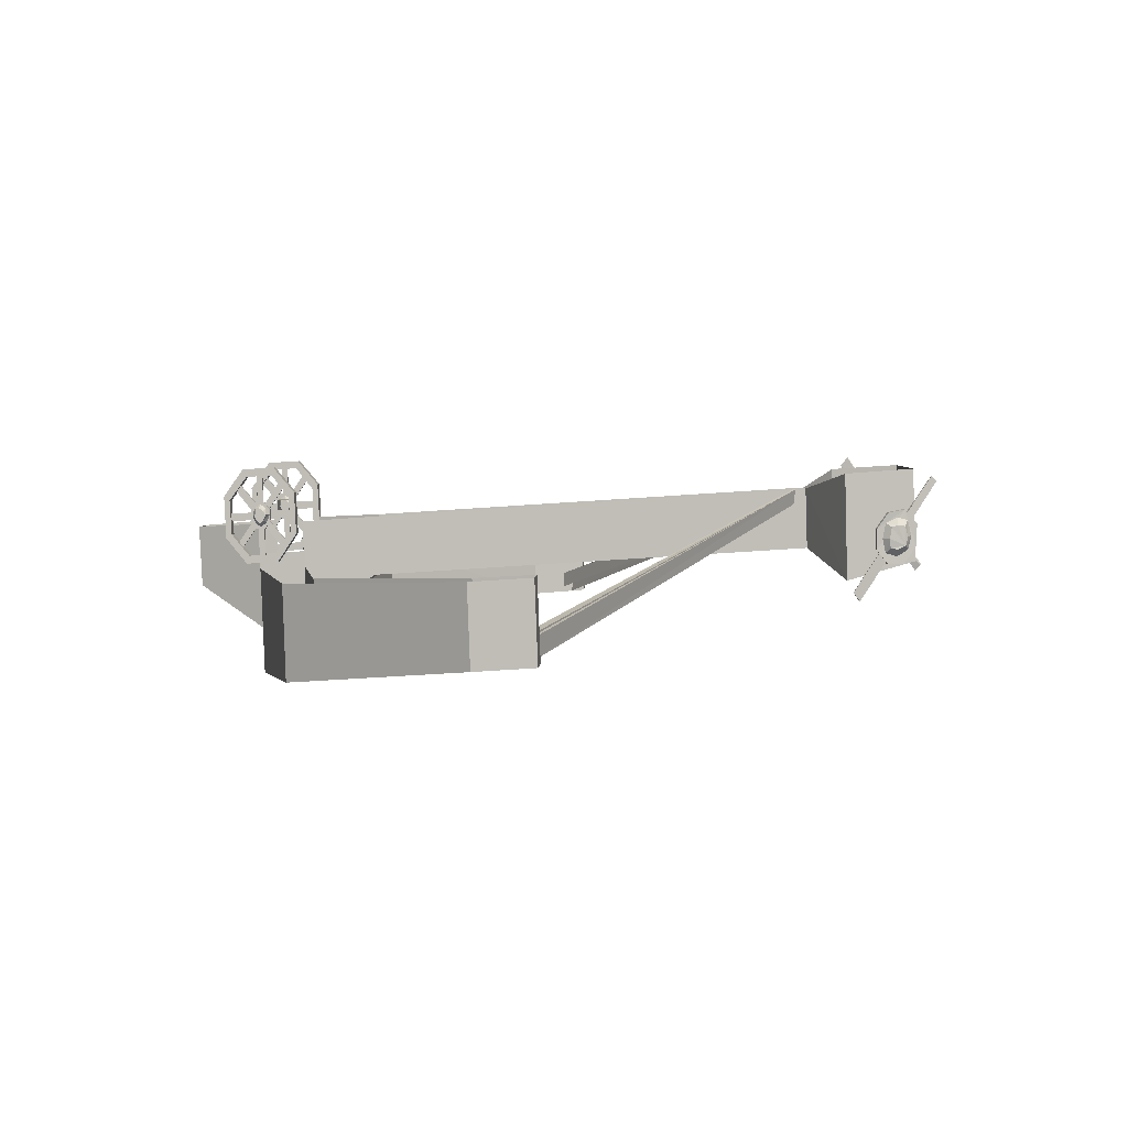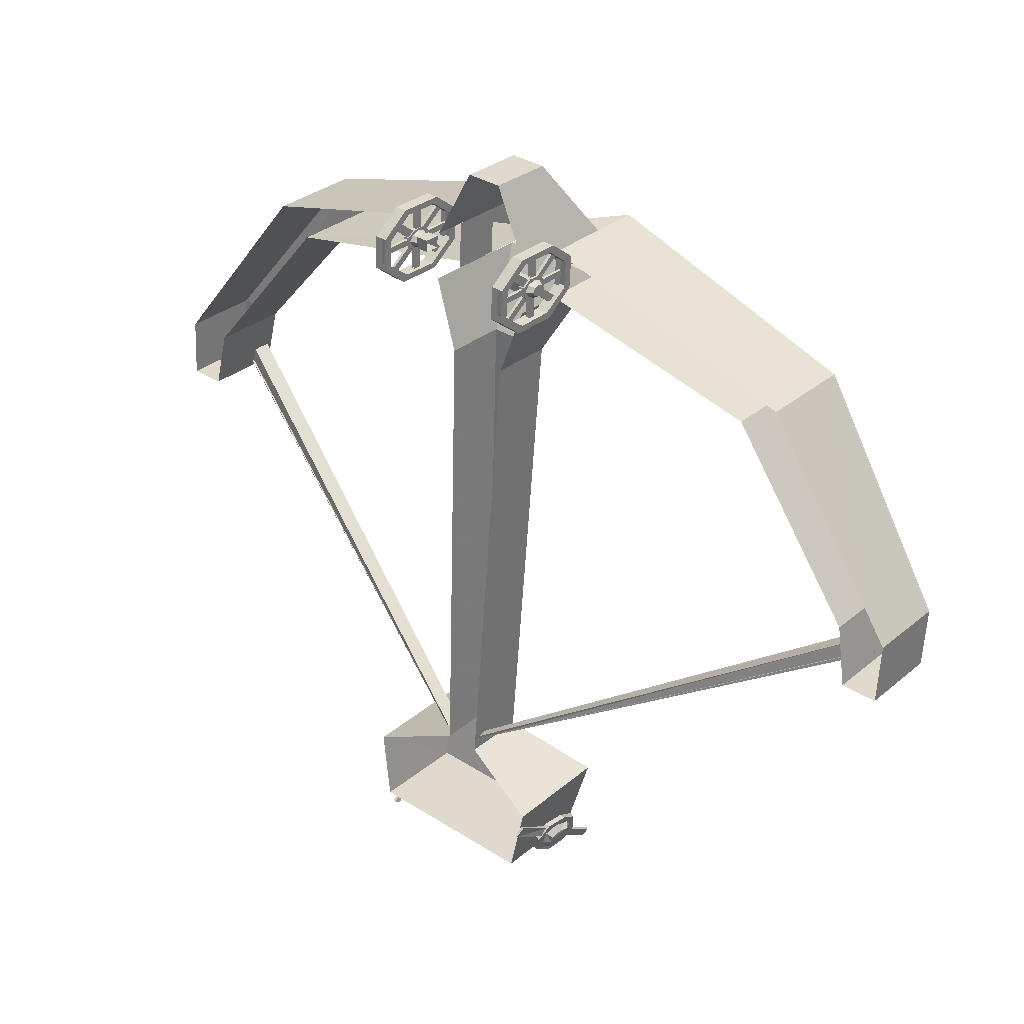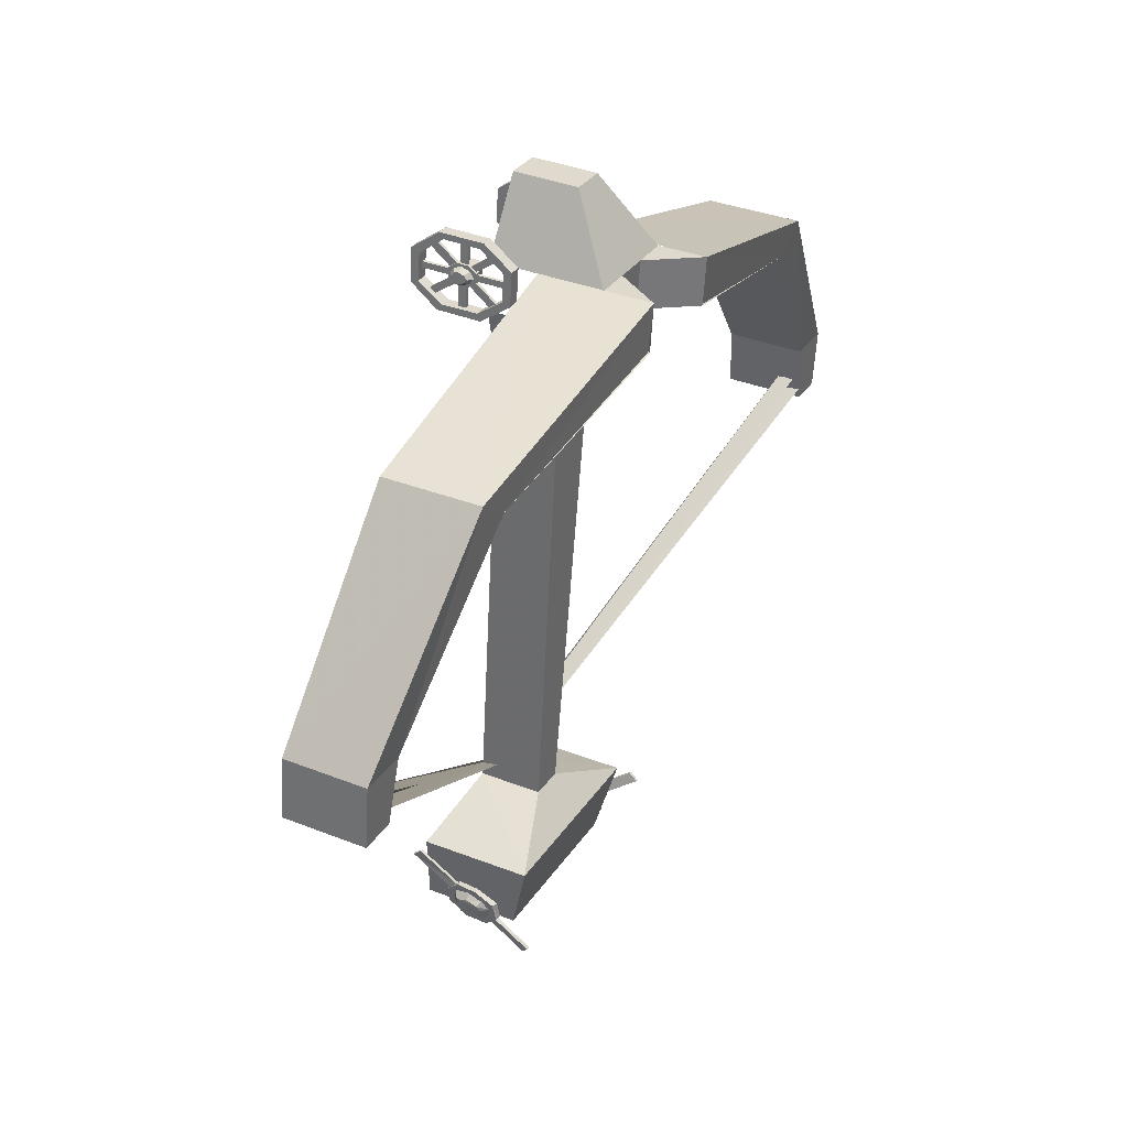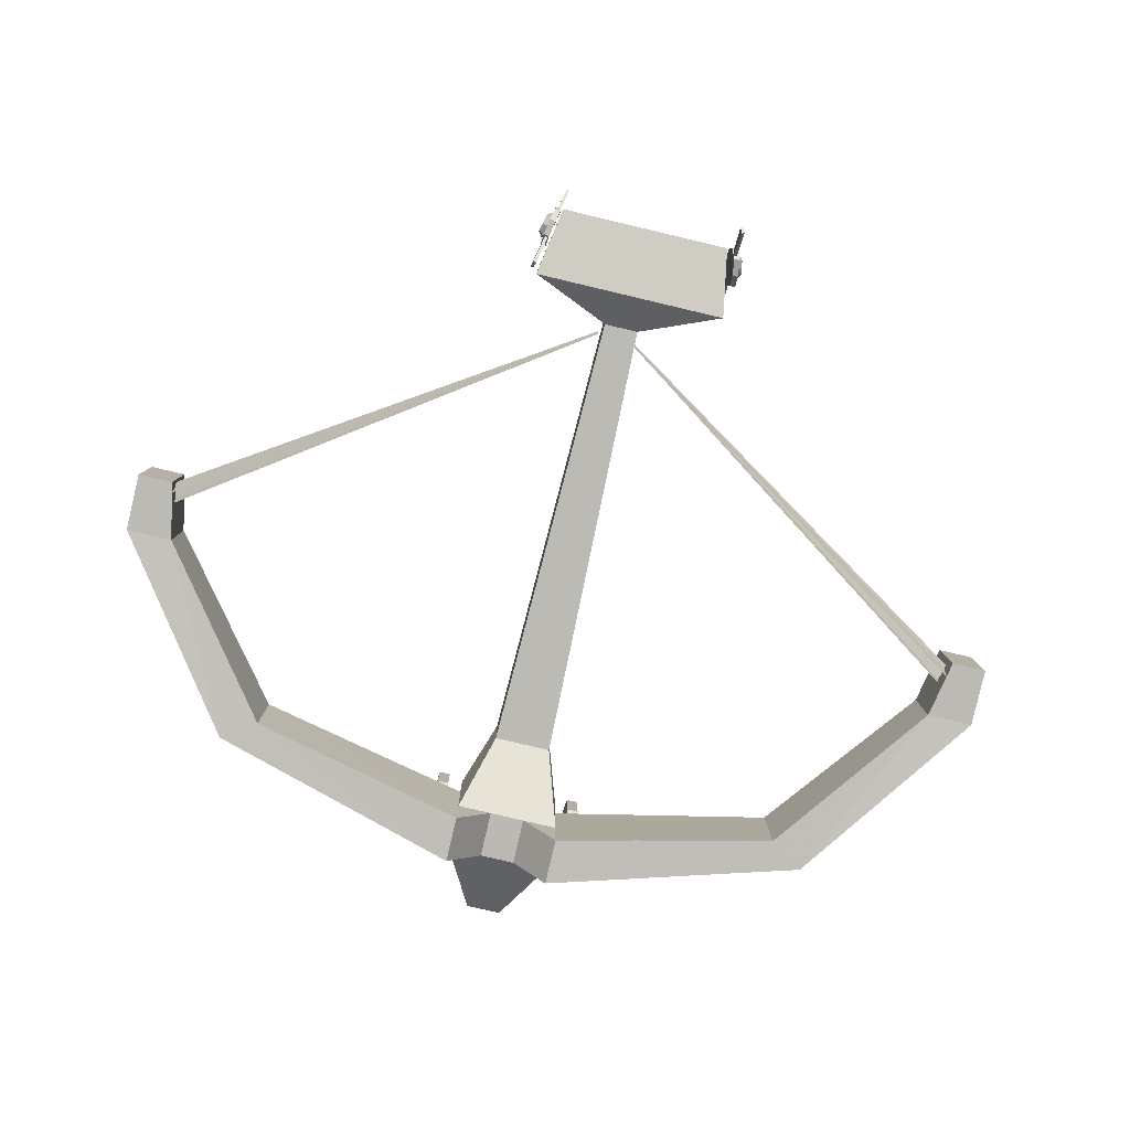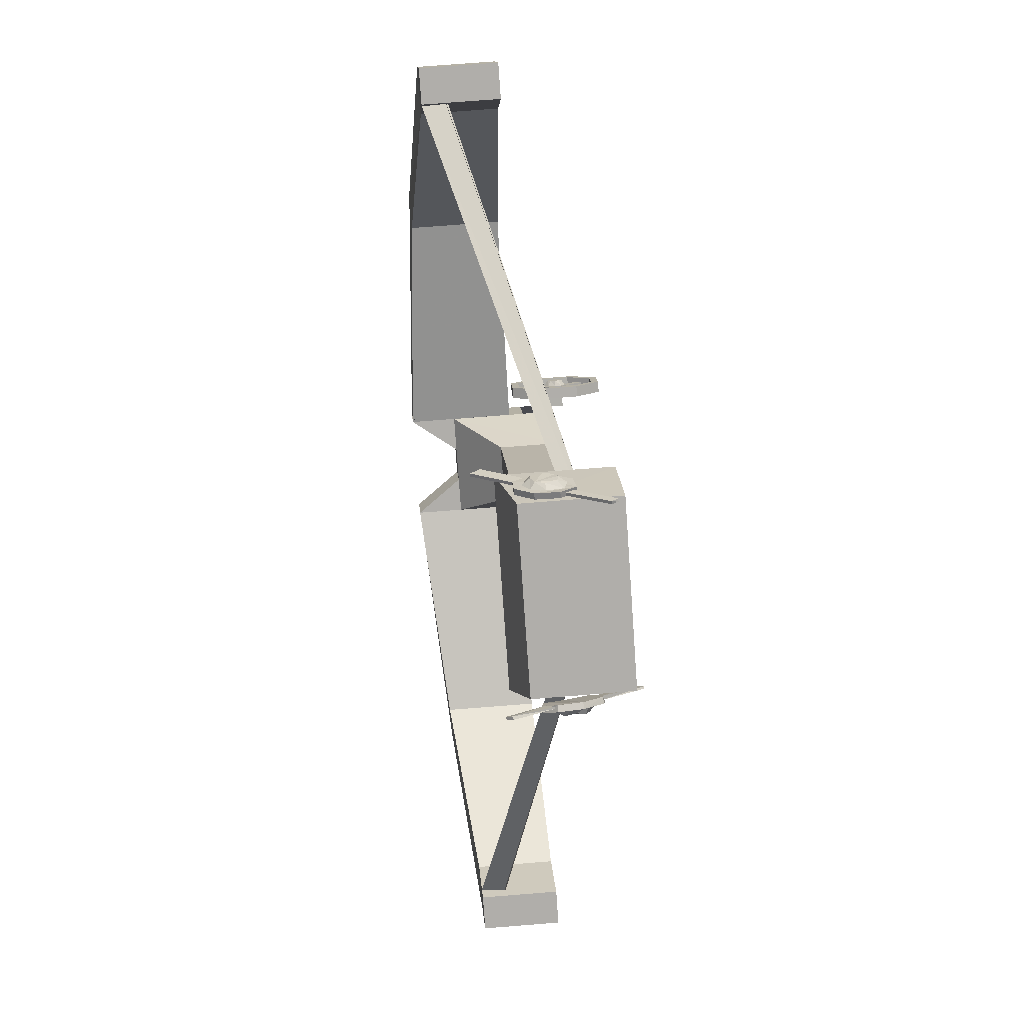
<metadata>
{"format":"obj","ext":"obj","renderer":"f3d","projection":"perspective","resolution":1024,"background":"white","views":[{"elev":3.8,"azim":93.1,"up":"+Y"},{"elev":34.3,"azim":-139.4,"up":"+Z"},{"elev":31.1,"azim":-62.5,"up":"+Z"},{"elev":-79.7,"azim":166.7,"up":"+Y"},{"elev":-77.4,"azim":94.0,"up":"+Z"}]}
</metadata>
<code>
v 137 -18 88
v 137 -39 102
v 140 -39 102
v 140 -18 88
v 137 -34 107
v 137 -13 93
v 140 -13 93
v 140 -34 107
v 136 -61 107
v 136 -61 116
v 142 -61 116
v 142 -61 107
v 136 -33 108
v 136 -40 102
v 142 -40 102
v 142 -33 108
v 136 -52 101
v 142 -52 101
v 136 -54 122
v 142 -54 122
v 136 -42 122
v 142 -42 122
v 136 -33 117
v 142 -33 117
v 137 -49 80
v 137 -50 101
v 140 -50 101
v 140 -49 80
v 137 -41 80
v 137 -42 101
v 140 -42 101
v 140 -41 80
v 137 -53 102
v 137 -72 86
v 140 -72 86
v 140 -53 102
v 137 -79 90
v 137 -60 106
v 140 -60 106
v 140 -79 90
v 137 -61 108
v 137 -89 107
v 140 -89 107
v 140 -61 108
v 137 -89 113
v 137 -61 114
v 140 -61 114
v 140 -89 113
v 137 -60 117
v 137 -81 131
v 140 -81 131
v 140 -60 117
v 137 -75 135
v 137 -55 121
v 140 -55 121
v 140 -75 135
v 137 -52 122
v 137 -53 143
v 140 -53 143
v 140 -52 122
v 137 -44 122
v 137 -45 143
v 140 -45 143
v 140 -44 122
v 137 -15 133
v 137 -34 117
v 140 -34 117
v 140 -15 133
v 137 -41 122
v 137 -22 137
v 140 -22 137
v 140 -41 122
v 137 -5 110
v 137 -33 109
v 140 -33 109
v 140 -5 110
v 137 -33 115
v 137 -5 116
v 140 -5 116
v 140 -33 115
v 130 -42 108
v 130 -39 112
v 130 -42 115
v 130 -47 117
v 130 -52 115
v 130 -55 111
v 130 -52 108
v 130 -46 105
v 148 -46 105
v 148 -52 108
v 148 -55 111
v 148 -52 115
v 148 -47 117
v 148 -42 115
v 148 -39 112
v 148 -42 108
v 136 -54 105
v 136 -46 102
v 136 -59 111
v 136 -55 117
v 136 -47 120
v 136 -39 118
v 136 -35 112
v 136 -39 106
v 142 -46 102
v 142 -54 105
v 142 -59 111
v 142 -55 117
v 142 -47 120
v 142 -39 118
v 142 -35 112
v 142 -39 106
v 145 4 97
v 145 -4 99
v 145 -6 126
v 145 2 130
v 145 -22 75
v 145 -27 81
v 145 -66 73
v 145 -63 79
v 145 -88 96
v 145 -96 93
v 145 -98 126
v 145 -90 123
v 145 -71 148
v 145 -67 142
v 145 -27 150
v 145 -31 144
v 133 2 130
v 133 -6 126
v 133 -4 99
v 133 4 97
v 133 -27 81
v 133 -22 75
v 133 -63 79
v 133 -66 73
v 133 -90 123
v 133 -98 126
v 133 -96 93
v 133 -88 96
v 133 -67 142
v 133 -71 148
v 133 -31 144
v 133 -27 150
v 118 -55 117
v 118 -39 118
v 130 -39 118
v 130 -55 117
v 118 -39 106
v 118 -54 105
v 130 -54 105
v 130 -39 106
v -12 -14 88
v -12 -35 102
v -9 -35 102
v -9 -14 88
v -12 -30 107
v -12 -9 93
v -9 -9 93
v -9 -30 107
v -14 -57 107
v -14 -57 116
v -8 -57 116
v -8 -57 107
v -14 -29 108
v -14 -36 102
v -8 -36 102
v -8 -29 108
v -14 -48 101
v -8 -48 101
v -14 -50 122
v -8 -50 122
v -14 -38 123
v -8 -38 123
v -14 -29 117
v -8 -29 117
v -12 -45 80
v -12 -46 101
v -9 -46 101
v -9 -45 80
v -12 -37 81
v -12 -38 102
v -9 -38 102
v -9 -37 81
v -12 -49 102
v -12 -68 86
v -9 -68 86
v -9 -49 102
v -12 -75 90
v -12 -56 106
v -9 -56 106
v -9 -75 90
v -12 -57 108
v -12 -85 107
v -9 -85 107
v -9 -57 108
v -12 -85 113
v -12 -57 114
v -9 -57 114
v -9 -85 113
v -12 -56 117
v -12 -77 131
v -9 -77 131
v -9 -56 117
v -12 -71 135
v -12 -51 121
v -9 -51 121
v -9 -71 135
v -12 -48 122
v -12 -49 143
v -9 -49 143
v -9 -48 122
v -12 -40 123
v -12 -41 144
v -9 -41 144
v -9 -40 123
v -12 -11 133
v -12 -30 117
v -9 -30 117
v -9 -11 133
v -12 -37 122
v -12 -18 138
v -9 -18 138
v -9 -37 122
v -12 -1 110
v -12 -29 109
v -9 -29 109
v -9 -1 110
v -12 -29 115
v -12 -1 116
v -9 -1 116
v -9 -29 115
v -20 -38 108
v -20 -35 112
v -20 -38 116
v -20 -43 117
v -20 -48 115
v -20 -51 111
v -20 -48 108
v -20 -42 105
v -2 -42 105
v -2 -48 108
v -2 -51 111
v -2 -48 115
v -2 -43 117
v -2 -38 116
v -2 -35 112
v -2 -38 108
v -14 -50 105
v -14 -42 102
v -14 -55 111
v -14 -51 117
v -14 -43 120
v -14 -35 118
v -14 -31 112
v -14 -35 106
v -8 -42 102
v -8 -50 105
v -8 -55 111
v -8 -51 117
v -8 -43 120
v -8 -35 118
v -8 -31 112
v -8 -35 106
v -5 8 97
v -5 0 99
v -5 -2 126
v -5 6 130
v -5 -18 75
v -5 -23 81
v -5 -62 73
v -5 -59 80
v -5 -84 96
v -5 -92 93
v -5 -94 126
v -5 -86 123
v -5 -67 148
v -5 -63 142
v -5 -23 150
v -5 -27 144
v -17 6 130
v -17 -2 126
v -17 0 99
v -17 8 97
v -17 -23 81
v -17 -18 75
v -17 -59 80
v -17 -62 73
v -17 -86 123
v -17 -94 126
v -17 -92 93
v -17 -84 96
v -17 -63 142
v -17 -67 148
v -17 -27 144
v -17 -23 150
v -2 -51 117
v -2 -35 118
v 10 -35 118
v 10 -51 117
v -2 -35 106
v -2 -50 105
v 10 -50 105
v 10 -35 106
v 118 -214 65
v 346 -195 18
v 346 -99 21
v 118 -102 69
v -254 -196 42
v 10 -217 113
v 10 -105 117
v -254 -101 45
v -218 -195 18
v 10 -212 65
v -350 -168 -149
v -218 -99 21
v -350 -88 -146
v -398 -168 -149
v -398 -88 -146
v 10 -214 65
v 10 -102 69
v -362 -164 -209
v -398 -164 -209
v -398 -84 -206
v -362 -84 -206
v 10 -166 66
v 46 -166 66
v 46 -169 114
v 10 -169 114
v 118 -166 66
v 82 -166 66
v 118 -217 113
v 82 -169 114
v 118 -169 114
v 94 -113 -3
v 34 -113 -3
v 118 -105 117
v 382 -101 45
v 382 -196 42
v 118 -212 65
v 526 -168 -149
v 526 -88 -146
v 490 -164 -209
v 526 -164 -209
v 526 -84 -206
v 490 -84 -206
v 478 -168 -149
v 478 -88 -146
v 82 -83 -470
v 94 -50 0
v 82 -19 -468
v -38 -1 -504
v -38 -112 -507
v -26 -92 -579
v -26 4 -575
v 166 -1 -504
v 166 -112 -507
v 154 -92 -579
v 154 4 -575
v 46 -19 -468
v 46 -83 -470
v 34 -50 0
v 118 -54 71
v 10 -54 71
v 82 -126 188
v 82 -62 191
v 118 -57 119
v 46 -126 188
v 46 -62 191
v 10 -57 119
v 118 -86 69
v 118 -134 68
v 118 -137 116
v 118 -89 117
v 158 -38 -564
v 163 -38 -566
v 162 -53 -579
v 156 -53 -577
v 162 -76 -578
v 165 -94 -566
v 168 -95 -549
v 169 -80 -537
v 169 -58 -537
v 167 -41 -549
v 174 -124 -513
v 171 -124 -513
v 169 -133 -519
v 172 -133 -520
v 166 -92 -547
v 168 -83 -540
v 165 -83 -540
v 163 -92 -546
v 169 -68 -543
v 168 -52 -546
v 173 -56 -552
v 174 -68 -550
v 166 -46 -558
v 163 -49 -569
v 170 -55 -566
v 172 -54 -558
v 163 -65 -573
v 163 -80 -570
v 170 -75 -567
v 169 -66 -569
v 162 -41 -548
v 163 -58 -536
v 163 -80 -537
v 162 -95 -548
v 159 -94 -564
v 156 -76 -576
v 172 -79 -559
v 173 -78 -551
v 153 -3 -594
v 156 -3 -594
v 161 -41 -569
v 158 -41 -568
v 155 -9 -599
v 152 -9 -598
v 160 -48 -574
v 157 -48 -573
v 166 -87 -558
v 168 -83 -546
v -33 -68 -580
v -39 -68 -582
v -43 -82 -570
v -37 -83 -569
v -45 -79 -552
v -47 -61 -540
v -44 -39 -540
v -41 -25 -552
v -38 -26 -568
v -38 -45 -581
v -41 12 -522
v -39 12 -521
v -40 3 -514
v -43 3 -514
v -41 -37 -543
v -41 -29 -549
v -37 -29 -549
v -39 -38 -542
v -40 -33 -561
v -38 -40 -573
v -46 -43 -570
v -47 -40 -562
v -39 -55 -576
v -41 -70 -573
v -47 -63 -570
v -45 -52 -570
v -43 -74 -560
v -44 -68 -550
v -50 -63 -555
v -48 -66 -561
v -32 -45 -579
v -32 -27 -567
v -35 -27 -551
v -38 -39 -540
v -41 -61 -540
v -39 -81 -552
v -49 -52 -552
v -48 -40 -555
v -33 -109 -604
v -36 -108 -605
v -37 -71 -578
v -35 -71 -578
v -38 -114 -599
v -35 -115 -598
v -39 -78 -573
v -35 -78 -572
v -44 -52 -545
v -42 -36 -549
v 46 -36 -452
v 46 -20 -454
v -356 -142 -184
v -353 -159 -184
v 46 -20 -451
v -361 -140 -201
v -359 -165 -194
v -359 -139 -198
v 85 -36 -455
v 85 -20 -457
v 487 -141 -187
v 484 -158 -187
v 85 -20 -454
v 492 -140 -204
v 490 -165 -197
v 490 -138 -201
f 1 2 3 4
f 5 6 7 8
f 5 2 1 6
f 7 4 3 8
f 9 10 11 12
f 13 14 15 16
f 14 17 18 15
f 17 9 12 18
f 10 19 20 11
f 19 21 22 20
f 21 23 24 22
f 21 19 10 9 17 14 13 23
f 24 16 15 18 12 11 20 22
f 25 26 27 28
f 29 30 26 25
f 28 27 31 32
f 33 34 35 36
f 37 38 39 40
f 38 37 34 33
f 36 35 40 39
f 41 42 43 44
f 45 46 47 48
f 44 43 48 47
f 46 45 42 41
f 49 50 51 52
f 53 54 55 56
f 53 50 49 54
f 55 52 51 56
f 57 58 59 60
f 61 62 58 57
f 60 59 63 64
f 65 66 67 68
f 69 70 71 72
f 70 69 66 65
f 68 67 72 71
f 73 74 75 76
f 77 78 79 80
f 76 75 80 79
f 78 77 74 73
f 81 82 83 84 85 86 87 88
f 89 90 91 92 93 94 95 96
f 88 87 97 98
f 87 86 99 97
f 86 85 100 99
f 85 84 101 100
f 84 83 102 101
f 83 82 103 102
f 82 81 104 103
f 81 88 98 104
f 105 106 90 89
f 106 107 91 90
f 107 108 92 91
f 108 109 93 92
f 109 110 94 93
f 110 111 95 94
f 111 112 96 95
f 112 105 89 96
f 113 114 115 116
f 117 118 114 113
f 117 119 120 118
f 121 122 123 124
f 120 119 122 121
f 124 123 125 126
f 126 125 127 128
f 115 128 127 116
f 129 130 131 132
f 132 131 133 134
f 133 135 136 134
f 137 138 139 140
f 140 139 136 135
f 141 142 138 137
f 143 144 142 141
f 129 144 143 130
f 139 138 123 122
f 132 134 117 113
f 134 136 119 117
f 136 139 122 119
f 138 142 125 123
f 142 144 127 125
f 144 129 116 127
f 115 114 131 130
f 120 121 140 135
f 124 126 141 137
f 126 128 143 141
f 128 115 130 143
f 114 118 133 131
f 118 120 135 133
f 145 146 147 148
f 149 150 151 152
f 150 145 148 151
f 146 149 152 147
f 153 154 155 156
f 157 158 159 160
f 157 154 153 158
f 159 156 155 160
f 161 162 163 164
f 165 166 167 168
f 166 169 170 167
f 169 161 164 170
f 162 171 172 163
f 171 173 174 172
f 173 175 176 174
f 173 171 162 161 169 166 165 175
f 176 168 167 170 164 163 172 174
f 177 178 179 180
f 181 182 178 177
f 180 179 183 184
f 185 186 187 188
f 189 190 191 192
f 190 189 186 185
f 188 187 192 191
f 193 194 195 196
f 197 198 199 200
f 196 195 200 199
f 198 197 194 193
f 201 202 203 204
f 205 206 207 208
f 205 202 201 206
f 207 204 203 208
f 209 210 211 212
f 213 214 210 209
f 212 211 215 216
f 217 218 219 220
f 221 222 223 224
f 222 221 218 217
f 220 219 224 223
f 225 226 227 228
f 229 230 231 232
f 228 227 232 231
f 230 229 226 225
f 233 234 235 236 237 238 239 240
f 241 242 243 244 245 246 247 248
f 240 239 249 250
f 239 238 251 249
f 238 237 252 251
f 237 236 253 252
f 236 235 254 253
f 235 234 255 254
f 234 233 256 255
f 233 240 250 256
f 257 258 242 241
f 258 259 243 242
f 259 260 244 243
f 260 261 245 244
f 261 262 246 245
f 262 263 247 246
f 263 264 248 247
f 264 257 241 248
f 265 266 267 268
f 269 270 266 265
f 269 271 272 270
f 273 274 275 276
f 272 271 274 273
f 276 275 277 278
f 278 277 279 280
f 267 280 279 268
f 281 282 283 284
f 284 283 285 286
f 285 287 288 286
f 289 290 291 292
f 292 291 288 287
f 293 294 290 289
f 295 296 294 293
f 281 296 295 282
f 291 290 275 274
f 284 286 269 265
f 286 288 271 269
f 288 291 274 271
f 290 294 277 275
f 294 296 279 277
f 296 281 268 279
f 267 266 283 282
f 272 273 292 287
f 276 278 293 289
f 278 280 295 293
f 280 267 282 295
f 266 270 285 283
f 270 272 287 285
f 297 298 299 300
f 301 302 303 304
f 302 297 300 303
f 298 301 304 299
f 305 306 307 308
f 309 310 311 312
f 310 309 313 314
f 315 313 316 317
f 309 318 319 312
f 320 313 316 321
f 322 323 324 325
f 317 325 322 315
f 320 326 327
f 310 328 329
f 305 330 331
f 332 333 334
f 332 333 331 305
f 335 336 326 330
f 337 338 339 332
f 332 339 306 340
f 339 341 342 338
f 343 344 345 346
f 347 306 307 348
f 349 335 350 351
f 352 353 354 355
f 356 357 358 359
f 351 349 357 356
f 353 352 360 361
f 361 336 362 360
f 330 363 350 335
f 326 364 362 336
f 365 366 367 334
f 368 369 370 329
f 322 315 318 323
f 368 365 334 329
f 328 333 331 327
f 343 347 341 344
f 353 357 358 354
f 353 357 349 361
f 361 336 335 349
f 355 359 358 354
f 309 318 315 313
f 339 341 347 306
f 344 341 342 345
f 348 346 343 347
f 323 318 319 324
f 310 328 327 320
f 371 372 373 374
f 375 376 377 378
f 376 377 379 380 381 382 383 384
f 385 386 387 388
f 389 388 385 390
f 391 386 387 392
f 393 394 395 396
f 397 398 399 400
f 401 402 403 404
f 398 401 404 399
f 405 406 407 408 409 410 378 375
f 403 411 412 396 395 400 399 404
f 413 414 415 416
f 417 418 413 414
f 415 414 417 419
f 420 418 413 416
f 418 420 419 417
f 378 410 379 377
f 410 409 380 379
f 406 405 384 383
f 421 422 412 411
f 402 421 411 403
f 422 393 396 412
f 408 407 382 381
f 386 391 390 385
f 407 406 383 382
f 394 397 400 395
f 405 375 376 384
f 392 387 388 389
f 409 408 381 380
f 423 424 425 426
f 424 425 427 428 429 430 431 432
f 433 434 435 436
f 437 436 433 438
f 439 434 435 440
f 441 442 443 444
f 445 446 447 448
f 449 450 451 452
f 446 449 452 447
f 453 454 455 456 457 458 426 423
f 451 459 460 444 443 448 447 452
f 461 462 463 464
f 465 466 461 462
f 463 462 465 467
f 468 466 461 464
f 466 468 467 465
f 426 458 427 425
f 458 457 428 427
f 454 453 432 431
f 469 470 460 459
f 450 469 459 451
f 470 441 444 460
f 456 455 430 429
f 434 439 438 433
f 455 454 431 430
f 442 445 448 443
f 453 423 424 432
f 440 435 436 437
f 457 456 429 428
f 471 472 473 474
f 472 475 473 476
f 472 471 477 478
f 479 480 481 482
f 480 483 481 484
f 480 479 485 486
f 366 369 368
f 368 365 366

</code>
